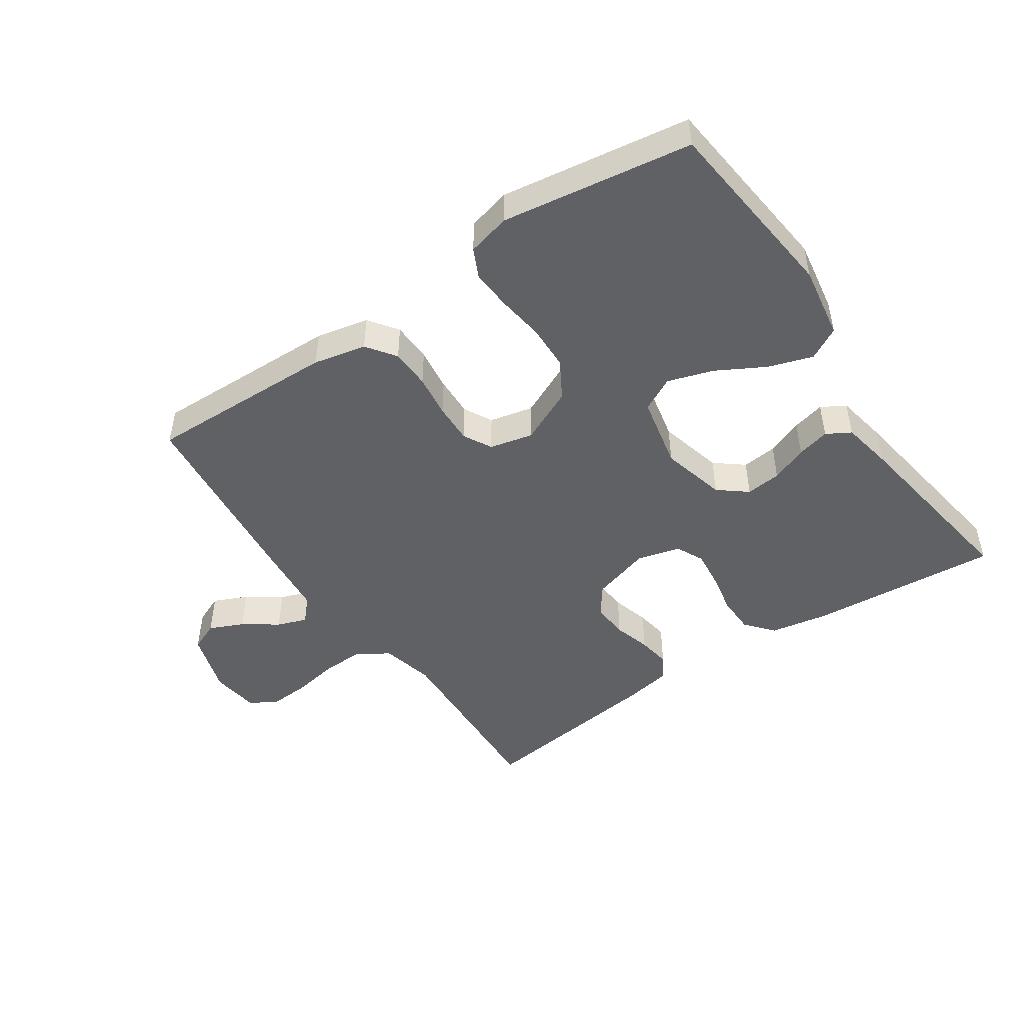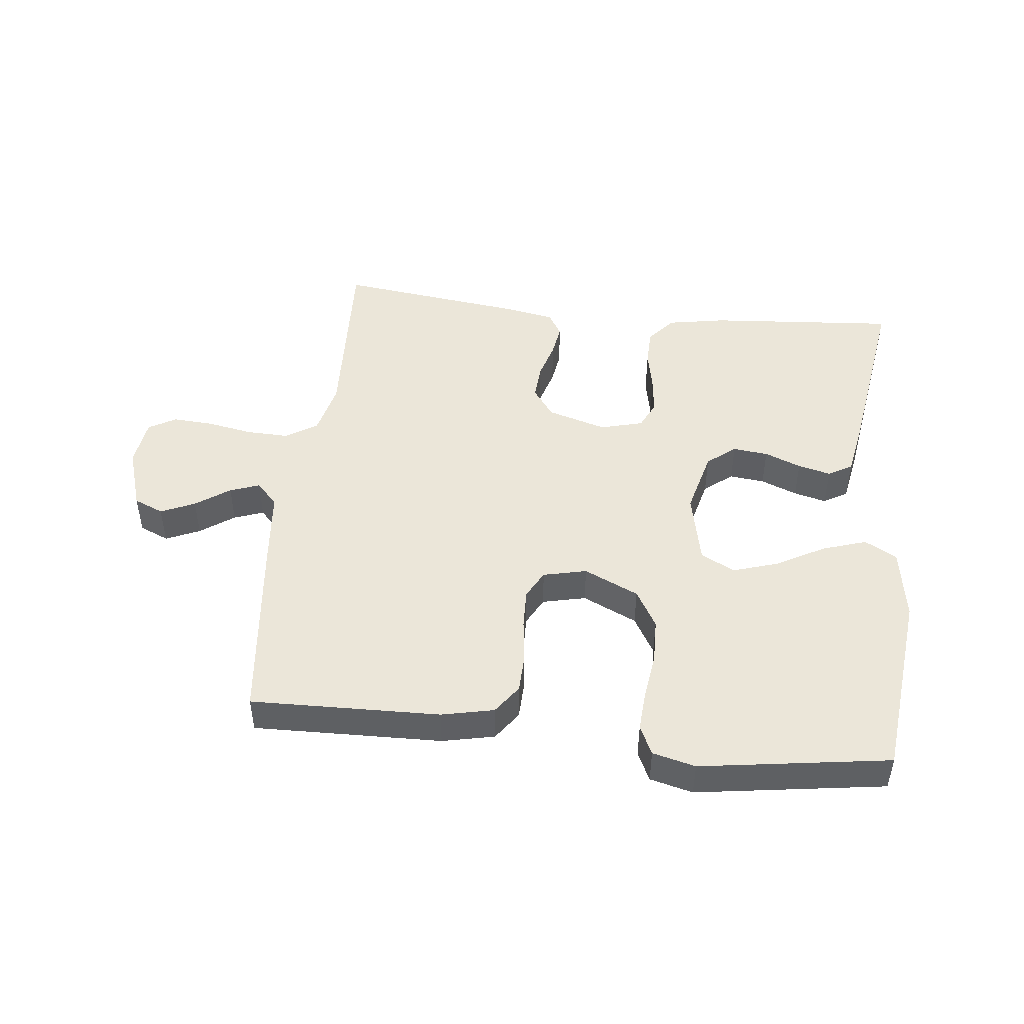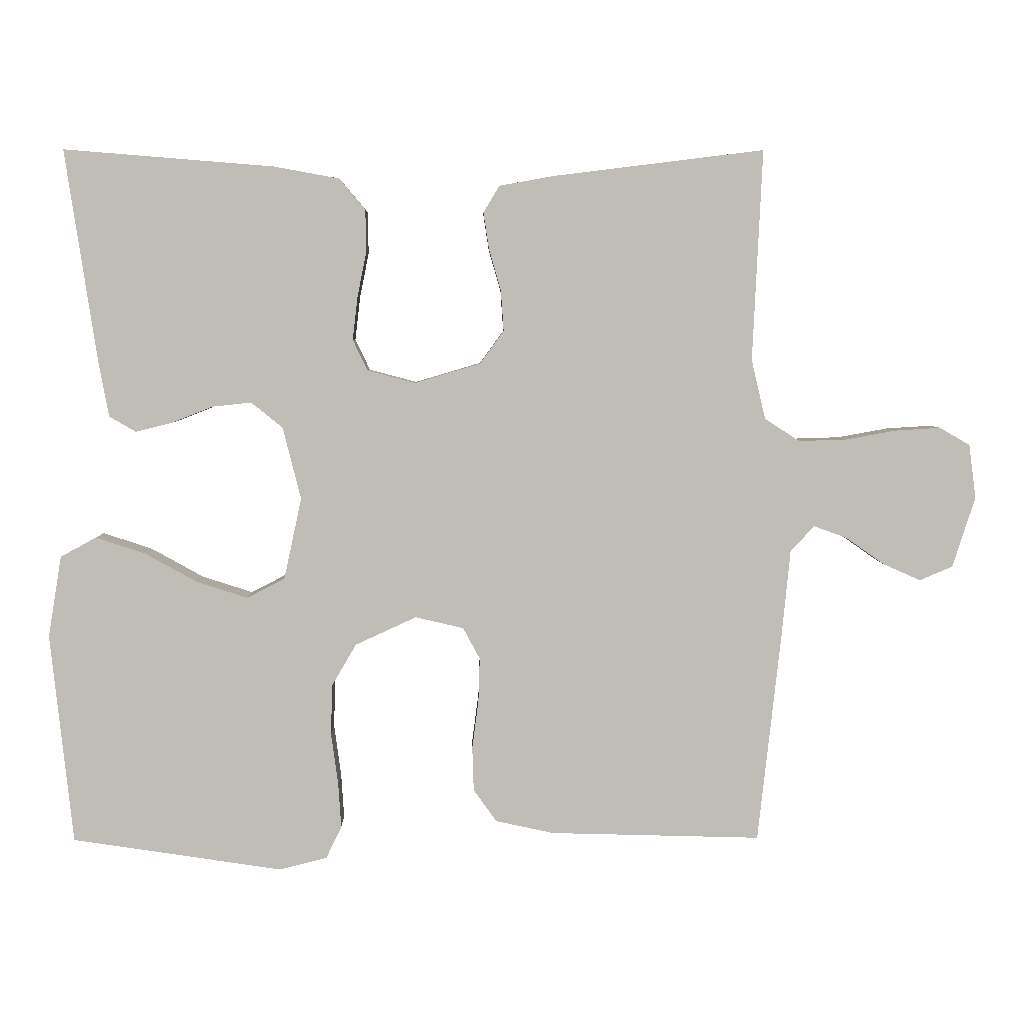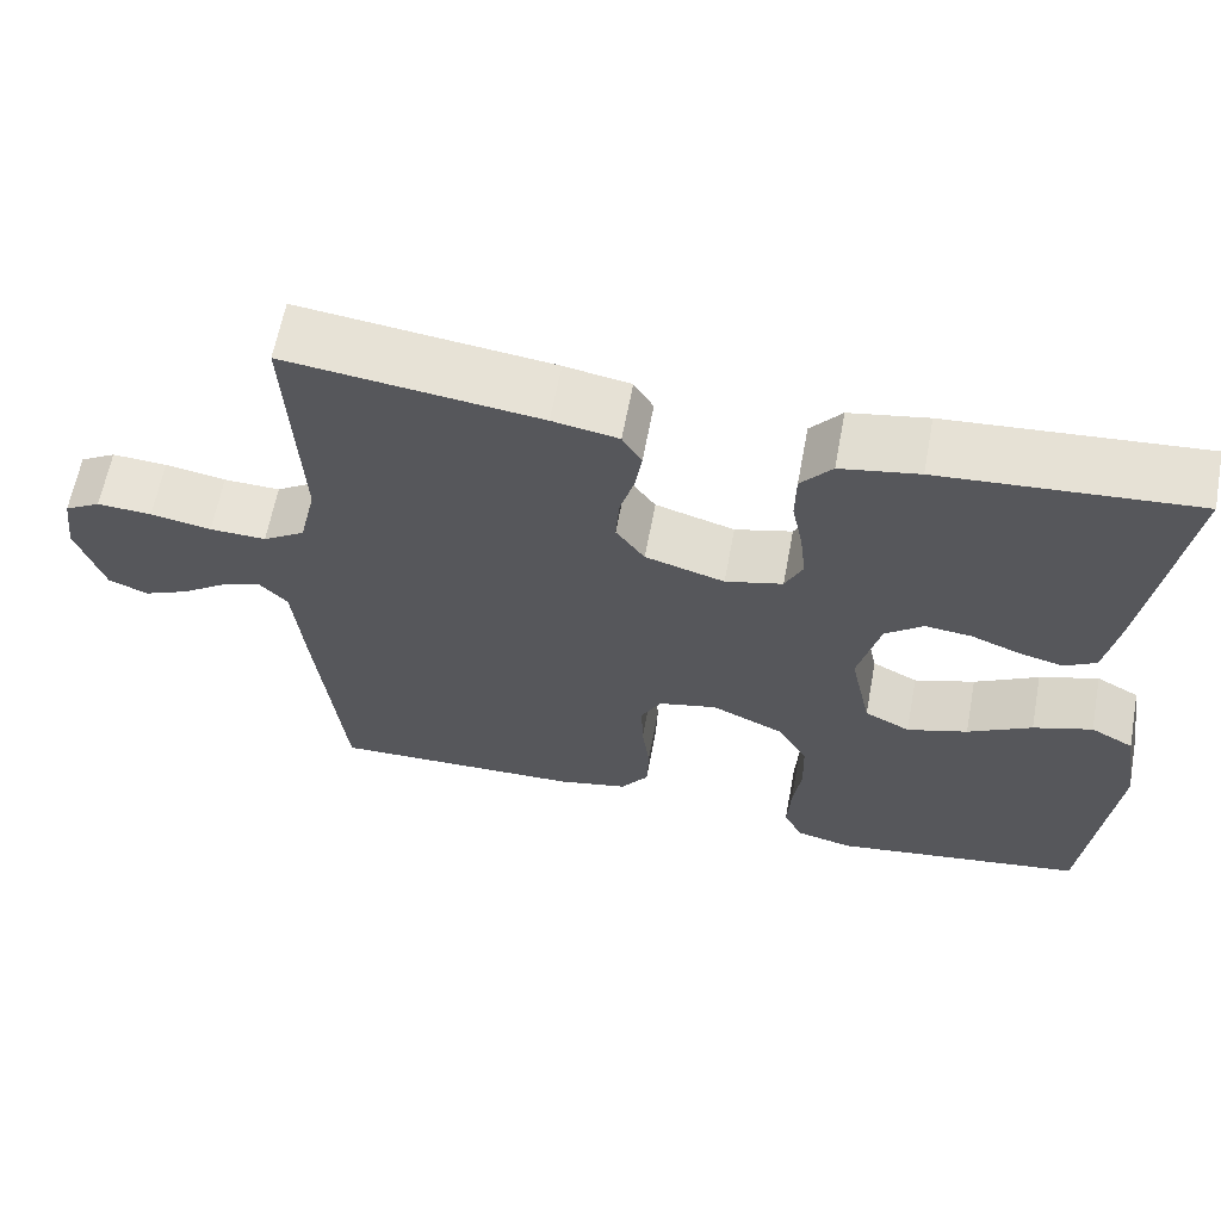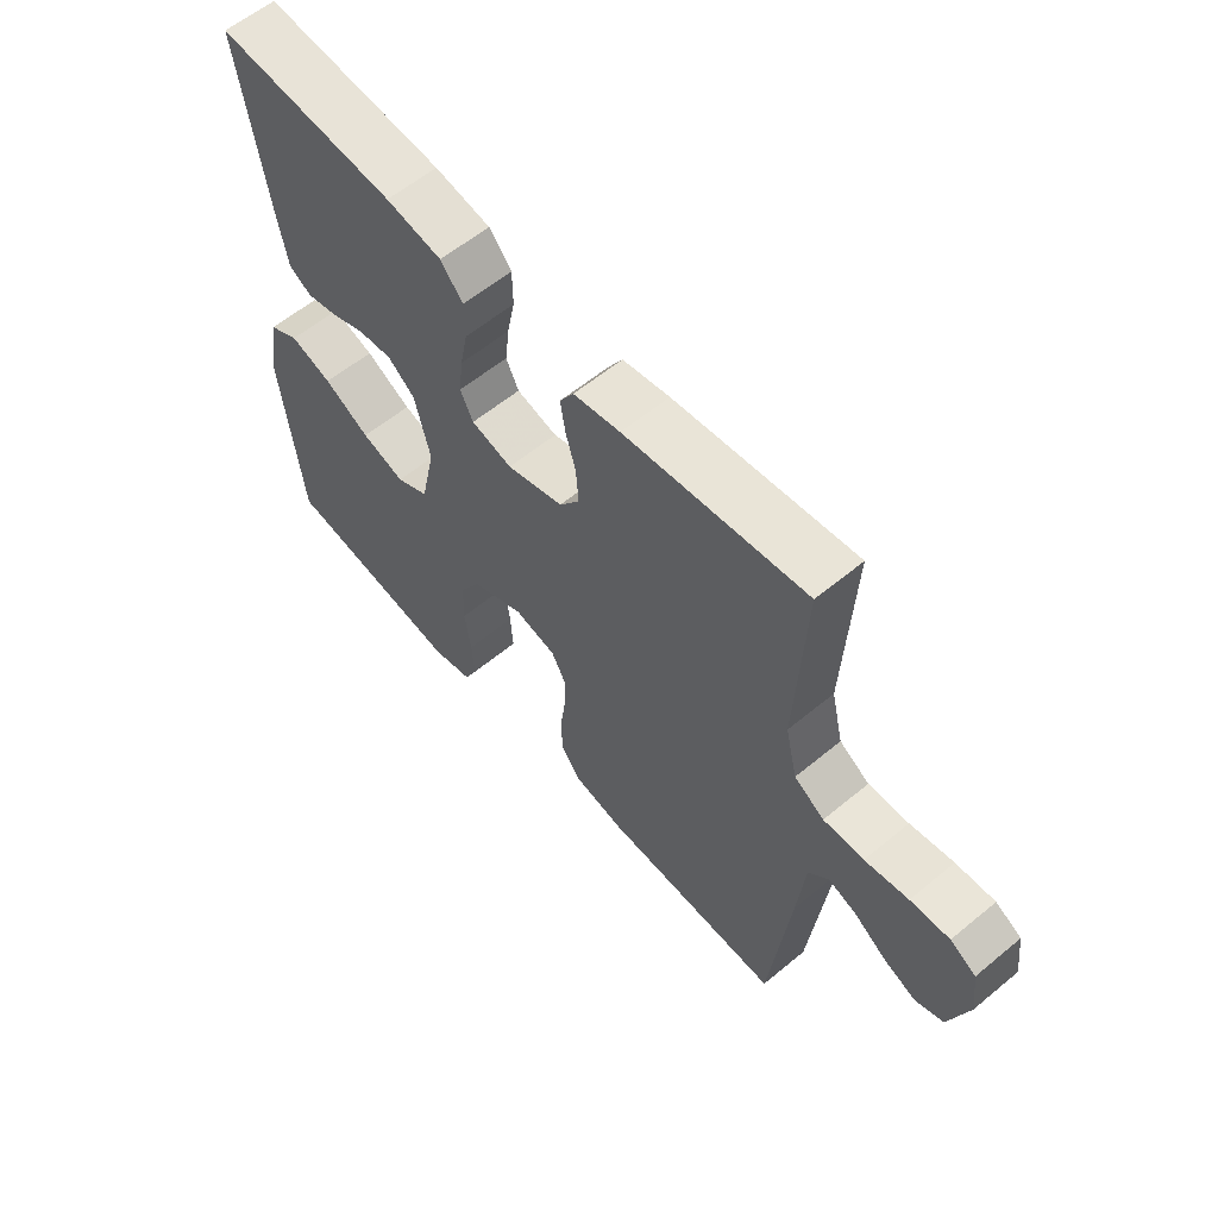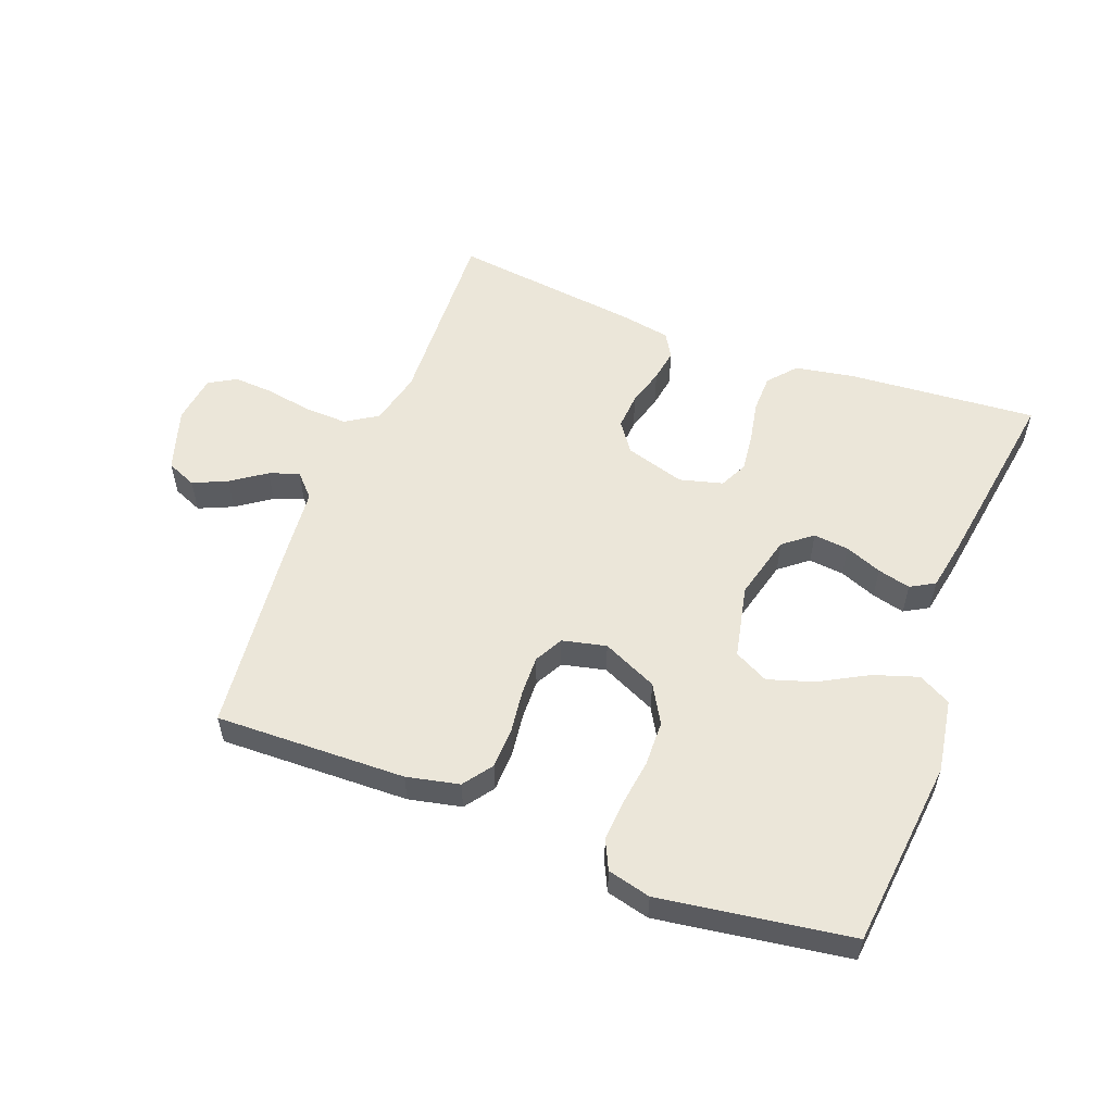
<metadata>
{"format":"obj","ext":"obj","renderer":"f3d","projection":"perspective","resolution":1024,"background":"white","views":[{"elev":-47.6,"azim":-145.8,"up":"+Y"},{"elev":47.5,"azim":-173.6,"up":"+Y"},{"elev":4.7,"azim":-0.8,"up":"+Z"},{"elev":62.7,"azim":-169.4,"up":"+Z"},{"elev":59.5,"azim":49.6,"up":"+Z"},{"elev":55.2,"azim":-159.1,"up":"+Y"}]}
</metadata>
<code>
v 0.5 0.07 0.5
v 0.486 0.07 0.2
v 0.506 0.07 0.115
v 0.556 0.07 0.083
v 0.623 0.07 0.085
v 0.695 0.07 0.098
v 0.76 0.07 0.102
v 0.803 0.07 0.077
v 0.813 0.07 0
v 0.781 0.07 -0.1
v 0.734 0.07 -0.12
v 0.68 0.07 -0.096
v 0.626 0.07 -0.058
v 0.579 0.07 -0.041
v 0.545 0.07 -0.077
v 0.533 0.07 -0.2
v 0.5 0.07 -0.5
v 0.2 0.07 -0.492
v 0.117 0.07 -0.474
v 0.084 0.07 -0.428
v 0.082 0.07 -0.365
v 0.091 0.07 -0.297
v 0.093 0.07 -0.234
v 0.069 0.07 -0.189
v 0 0.07 -0.173
v -0.087 0.07 -0.213
v -0.122 0.07 -0.273
v -0.124 0.07 -0.345
v -0.114 0.07 -0.418
v -0.11 0.07 -0.482
v -0.132 0.07 -0.528
v -0.2 0.07 -0.545
v -0.5 0.07 -0.5
v -0.532 0.07 -0.2
v -0.513 0.07 -0.084
v -0.462 0.07 -0.056
v -0.392 0.07 -0.079
v -0.316 0.07 -0.121
v -0.244 0.07 -0.144
v -0.19 0.07 -0.116
v -0.165 0.07 0
v -0.191 0.07 0.103
v -0.236 0.07 0.139
v -0.292 0.07 0.133
v -0.35 0.07 0.11
v -0.402 0.07 0.097
v -0.44 0.07 0.119
v -0.455 0.07 0.2
v -0.5 0.07 0.5
v -0.2 0.07 0.476
v -0.107 0.07 0.459
v -0.07 0.07 0.415
v -0.069 0.07 0.355
v -0.082 0.07 0.29
v -0.089 0.07 0.229
v -0.068 0.07 0.185
v 0 0.07 0.167
v 0.094 0.07 0.195
v 0.128 0.07 0.242
v 0.124 0.07 0.3
v 0.107 0.07 0.359
v 0.099 0.07 0.411
v 0.122 0.07 0.449
v 0.2 0.07 0.463
v 0.5 0 0.5
v 0.486 0 0.2
v 0.506 0 0.115
v 0.556 0 0.083
v 0.623 0 0.085
v 0.695 0 0.098
v 0.76 0 0.102
v 0.803 0 0.077
v 0.813 0 0
v 0.781 0 -0.1
v 0.734 0 -0.12
v 0.68 0 -0.096
v 0.626 0 -0.058
v 0.579 0 -0.041
v 0.545 0 -0.077
v 0.533 0 -0.2
v 0.5 0 -0.5
v 0.2 0 -0.492
v 0.117 0 -0.474
v 0.084 0 -0.428
v 0.082 0 -0.365
v 0.091 0 -0.297
v 0.093 0 -0.234
v 0.069 0 -0.189
v 0 0 -0.173
v -0.087 0 -0.213
v -0.122 0 -0.273
v -0.124 0 -0.345
v -0.114 0 -0.418
v -0.11 0 -0.482
v -0.132 0 -0.528
v -0.2 0 -0.545
v -0.5 0 -0.5
v -0.532 0 -0.2
v -0.513 0 -0.084
v -0.462 0 -0.056
v -0.392 0 -0.079
v -0.316 0 -0.121
v -0.244 0 -0.144
v -0.19 0 -0.116
v -0.165 0 0
v -0.191 0 0.103
v -0.236 0 0.139
v -0.292 0 0.133
v -0.35 0 0.11
v -0.402 0 0.097
v -0.44 0 0.119
v -0.455 0 0.2
v -0.5 0 0.5
v -0.2 0 0.476
v -0.107 0 0.459
v -0.07 0 0.415
v -0.069 0 0.355
v -0.082 0 0.29
v -0.089 0 0.229
v -0.068 0 0.185
v 0 0 0.167
v 0.094 0 0.195
v 0.128 0 0.242
v 0.124 0 0.3
v 0.107 0 0.359
v 0.099 0 0.411
v 0.122 0 0.449
v 0.2 0 0.463
f 64 1 2
f 63 64 2
f 62 63 2
f 61 62 2
f 60 61 2
f 59 60 2 3
f 58 59 3 4
f 57 58 4
f 52 53 54
f 51 52 54
f 50 51 54
f 49 50 54
f 48 49 54
f 47 48 54
f 46 47 54
f 45 46 54
f 44 45 54
f 43 44 54 55
f 42 43 55 56
f 36 37 38
f 35 36 38
f 34 35 38
f 33 34 38
f 32 33 38
f 31 32 38
f 30 31 38
f 29 30 38
f 28 29 38
f 27 28 38 39
f 26 27 39 40
f 20 21 22
f 19 20 22
f 18 19 22
f 17 18 22
f 16 17 22
f 15 16 22
f 14 15 22 23
f 11 12 13
f 10 11 13
f 9 10 13
f 8 9 13
f 7 8 13
f 6 7 13
f 5 6 13
f 4 5 13 14
f 14 23 24
f 4 14 24
f 57 4 24
f 57 24 25
f 56 57 25
f 42 56 25
f 41 42 25
f 25 26 40 41
f 66 65 128
f 66 128 127
f 66 127 126
f 66 126 125
f 66 125 124
f 67 66 124 123
f 68 67 123 122
f 68 122 121
f 118 117 116
f 118 116 115
f 118 115 114
f 118 114 113
f 118 113 112
f 118 112 111
f 118 111 110
f 118 110 109
f 118 109 108
f 119 118 108 107
f 120 119 107 106
f 102 101 100
f 102 100 99
f 102 99 98
f 102 98 97
f 102 97 96
f 102 96 95
f 102 95 94
f 102 94 93
f 102 93 92
f 103 102 92 91
f 104 103 91 90
f 86 85 84
f 86 84 83
f 86 83 82
f 86 82 81
f 86 81 80
f 86 80 79
f 87 86 79 78
f 77 76 75
f 77 75 74
f 77 74 73
f 77 73 72
f 77 72 71
f 77 71 70
f 77 70 69
f 78 77 69 68
f 88 87 78
f 88 78 68
f 88 68 121
f 89 88 121
f 89 121 120
f 89 120 106
f 89 106 105
f 105 104 90 89
f 1 65 66 2
f 2 66 67 3
f 3 67 68 4
f 4 68 69 5
f 5 69 70 6
f 6 70 71 7
f 7 71 72 8
f 8 72 73 9
f 9 73 74 10
f 10 74 75 11
f 11 75 76 12
f 12 76 77 13
f 13 77 78 14
f 14 78 79 15
f 15 79 80 16
f 16 80 81 17
f 17 81 82 18
f 18 82 83 19
f 19 83 84 20
f 20 84 85 21
f 21 85 86 22
f 22 86 87 23
f 23 87 88 24
f 24 88 89 25
f 25 89 90 26
f 26 90 91 27
f 27 91 92 28
f 28 92 93 29
f 29 93 94 30
f 30 94 95 31
f 31 95 96 32
f 32 96 97 33
f 33 97 98 34
f 34 98 99 35
f 35 99 100 36
f 36 100 101 37
f 37 101 102 38
f 38 102 103 39
f 39 103 104 40
f 40 104 105 41
f 41 105 106 42
f 42 106 107 43
f 43 107 108 44
f 44 108 109 45
f 45 109 110 46
f 46 110 111 47
f 47 111 112 48
f 48 112 113 49
f 49 113 114 50
f 50 114 115 51
f 51 115 116 52
f 52 116 117 53
f 53 117 118 54
f 54 118 119 55
f 55 119 120 56
f 56 120 121 57
f 57 121 122 58
f 58 122 123 59
f 59 123 124 60
f 60 124 125 61
f 61 125 126 62
f 62 126 127 63
f 63 127 128 64
f 64 128 65 1

</code>
